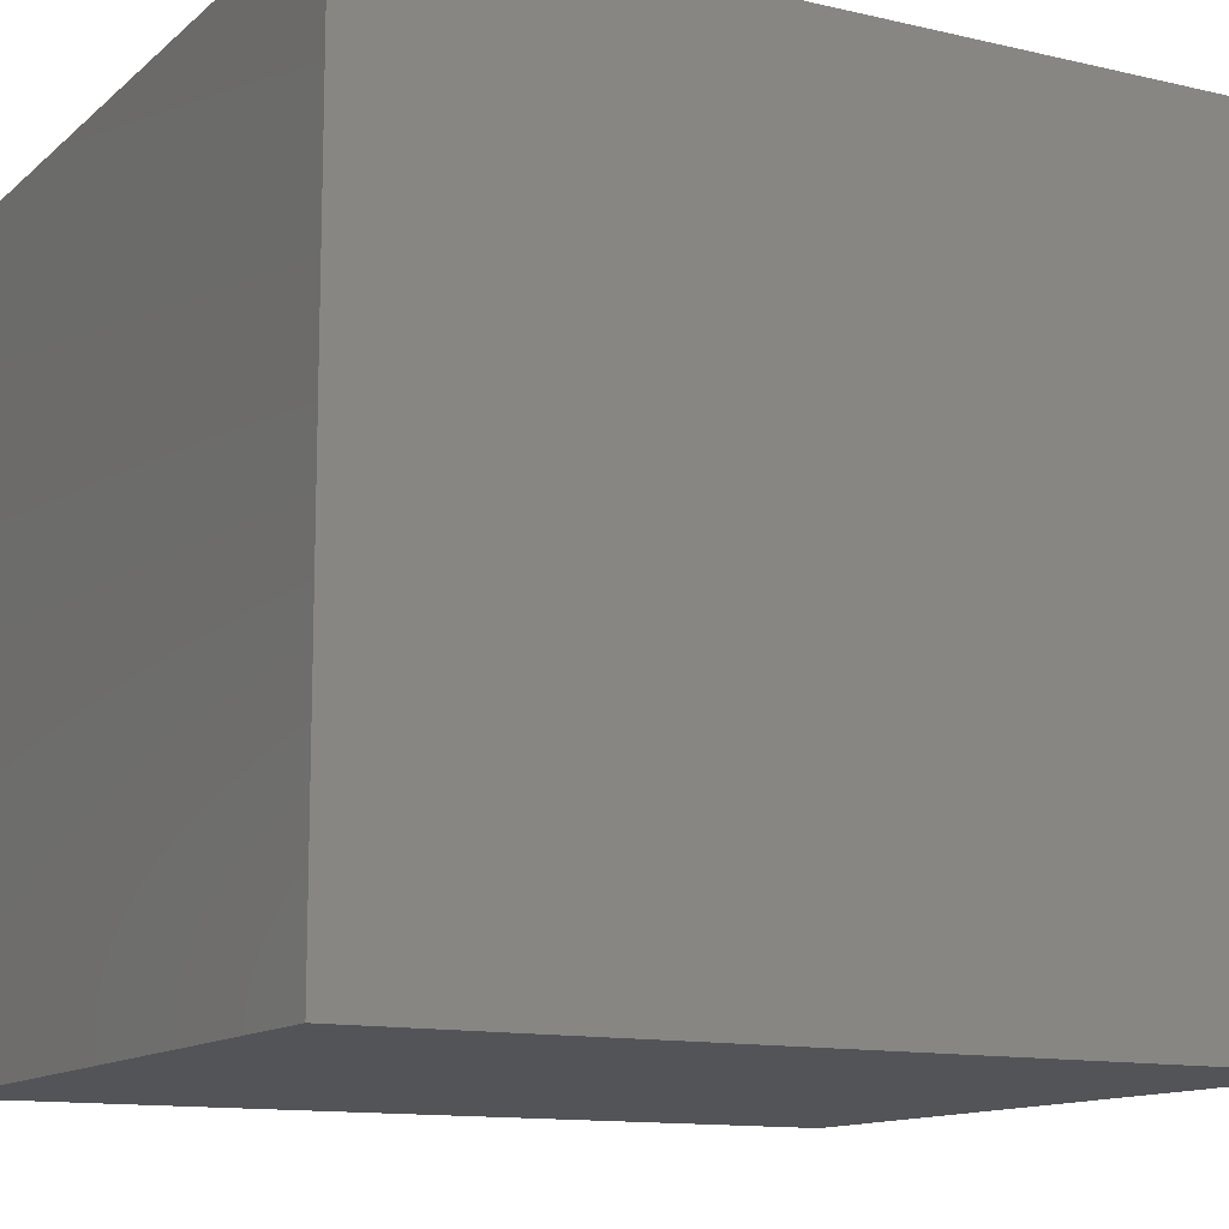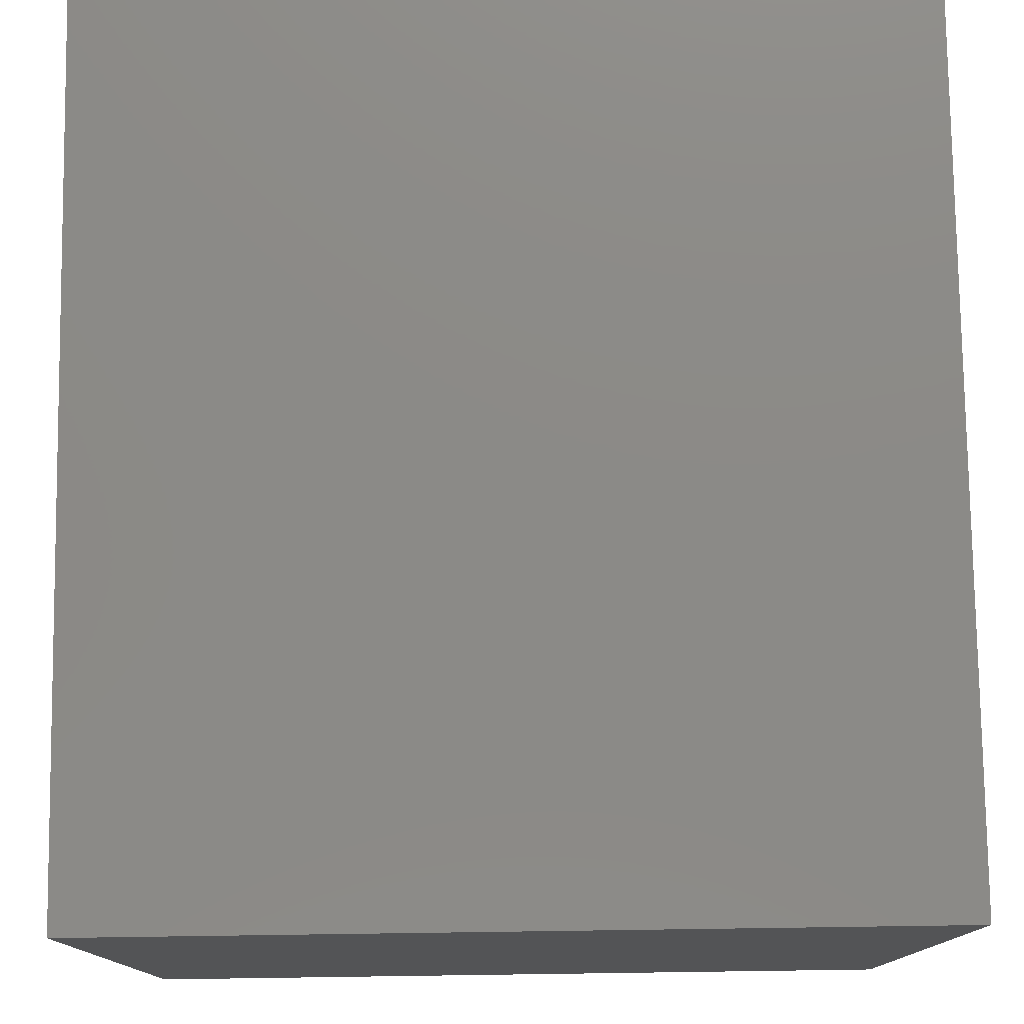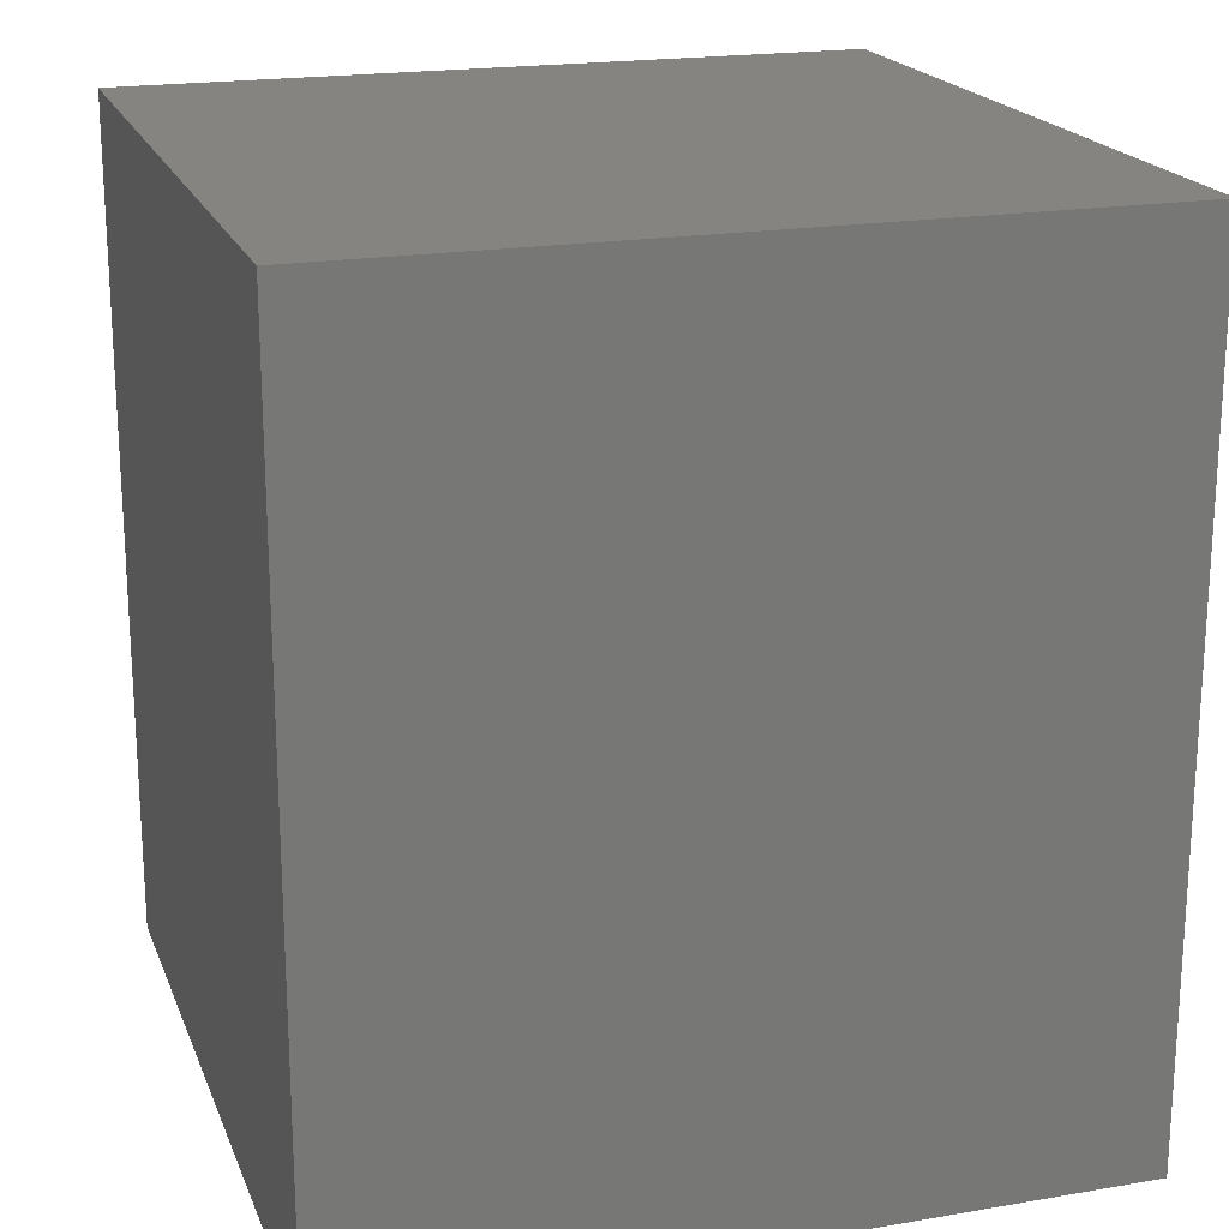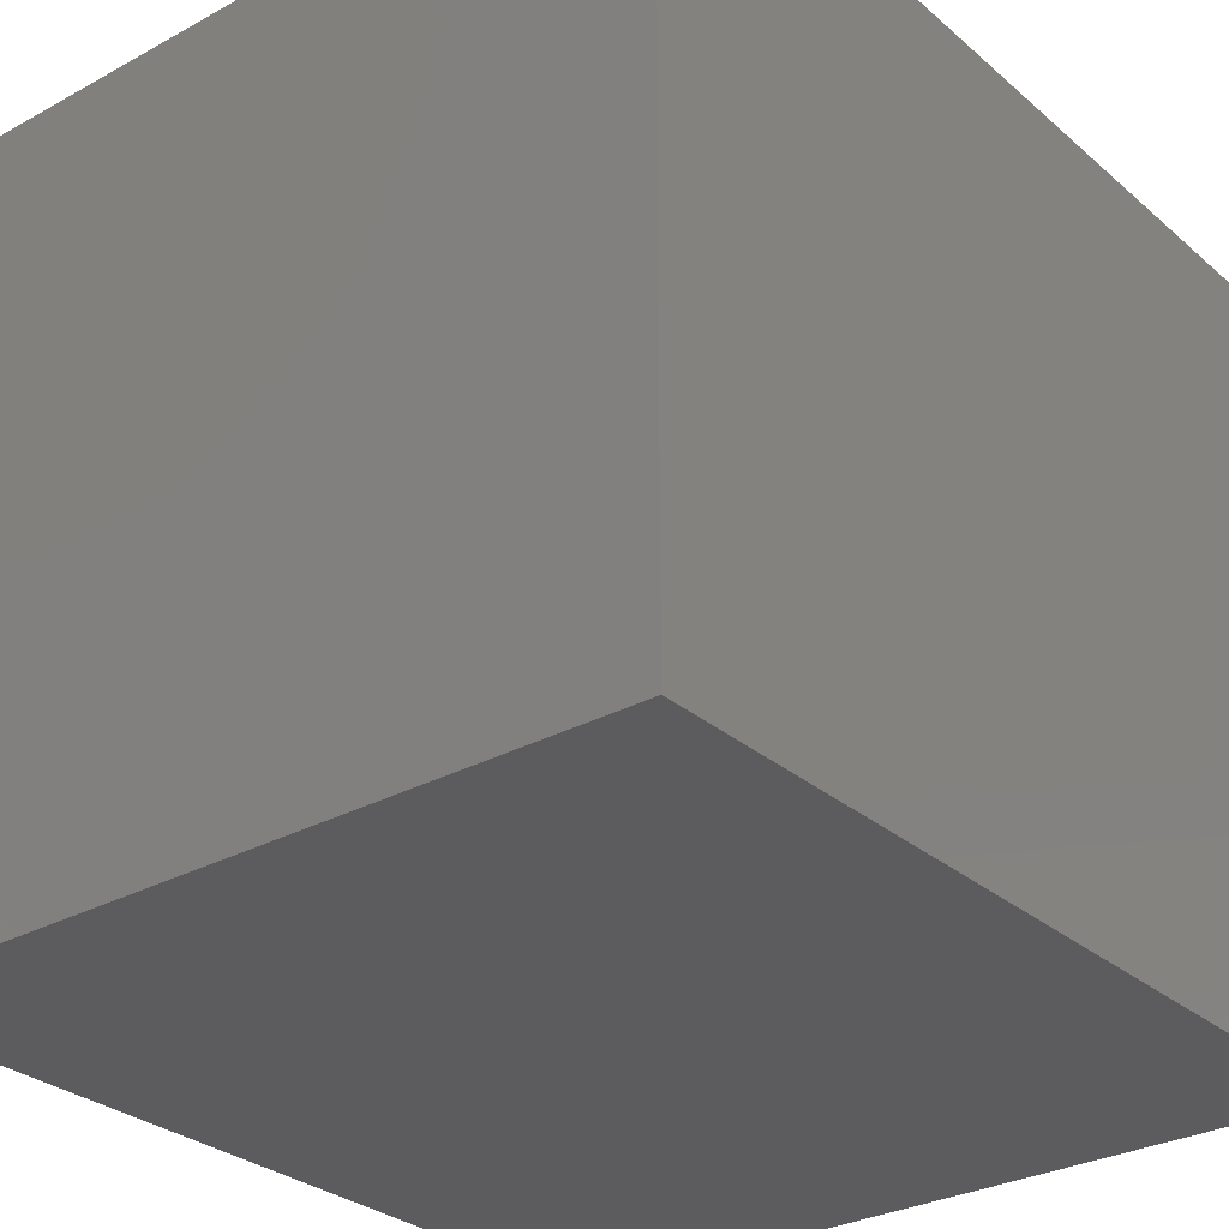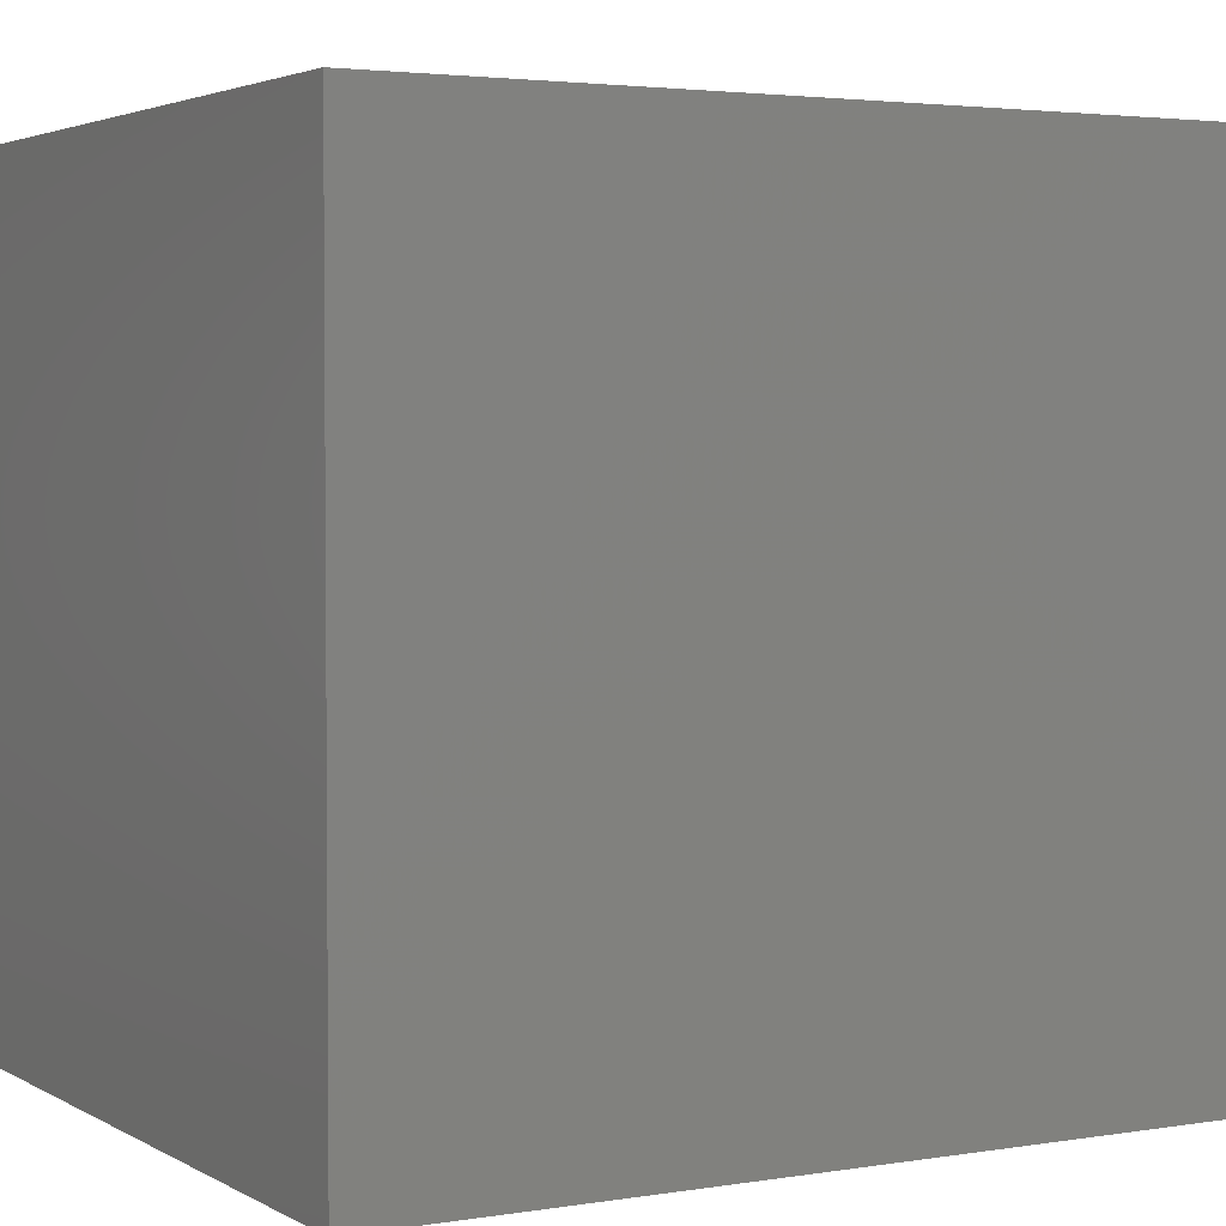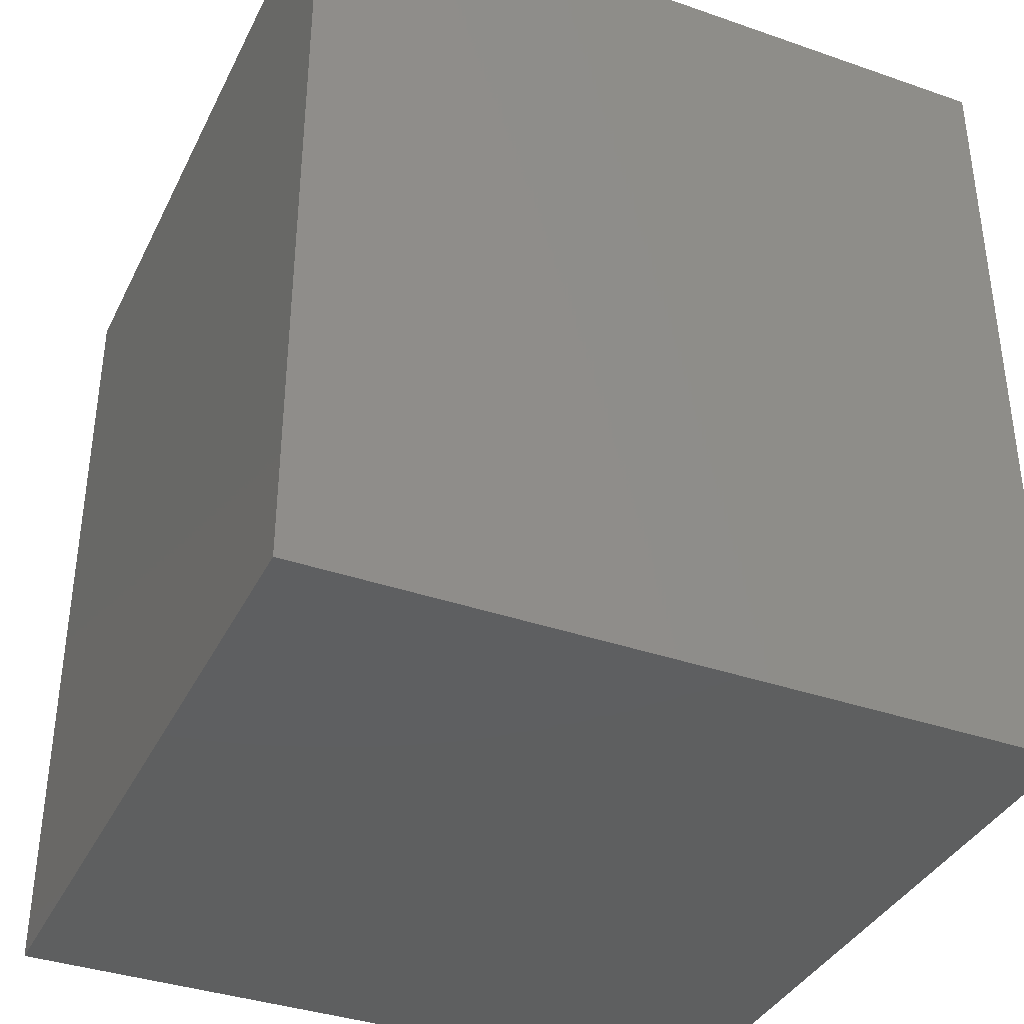
<metadata>
{"format":"stl","ext":"stl","renderer":"f3d","projection":"perspective","resolution":1024,"background":"white","views":[{"elev":-12.4,"azim":61.4,"up":"+Y"},{"elev":77.8,"azim":-0.8,"up":"+Y"},{"elev":19.7,"azim":-107.5,"up":"+Z"},{"elev":-29.6,"azim":38.8,"up":"+Y"},{"elev":3.1,"azim":60.6,"up":"+Y"},{"elev":-37.3,"azim":-24.0,"up":"+Z"}]}
</metadata>
<code>
# stl→obj: 16 verts, 28 faces
v 1 8 2
v 1 8 1
v 1 2 1
v 1 2 2
v 6 2 9
v 6 8 9
v 1 9 9
v 1 1 9
v 9 1 9
v 9 9 9
v 8 8 9
v 8 2 9
v 1 9 0
v 9 9 0
v 9 1 0
v 1 1 0
f 1 2 3
f 1 3 4
f 5 6 7
f 5 7 8
f 9 5 8
f 10 7 6
f 9 10 11
f 9 11 12
f 5 9 12
f 6 11 10
f 13 14 15
f 13 15 16
f 1 13 2
f 13 16 3
f 13 3 2
f 1 4 8
f 1 8 7
f 13 1 7
f 4 3 16
f 16 8 4
f 10 14 13
f 10 13 7
f 9 15 14
f 9 14 10
f 8 16 15
f 8 15 9
f 11 6 5
f 11 5 12

</code>
